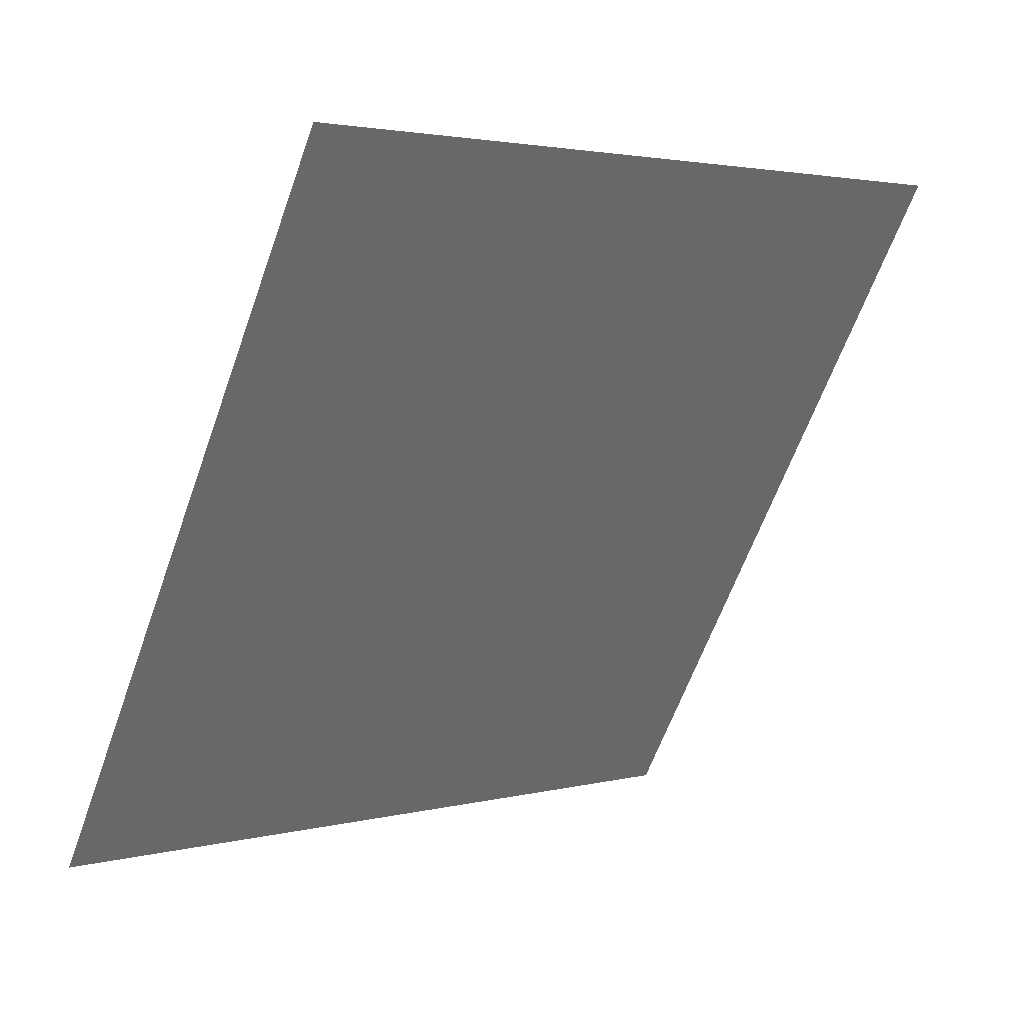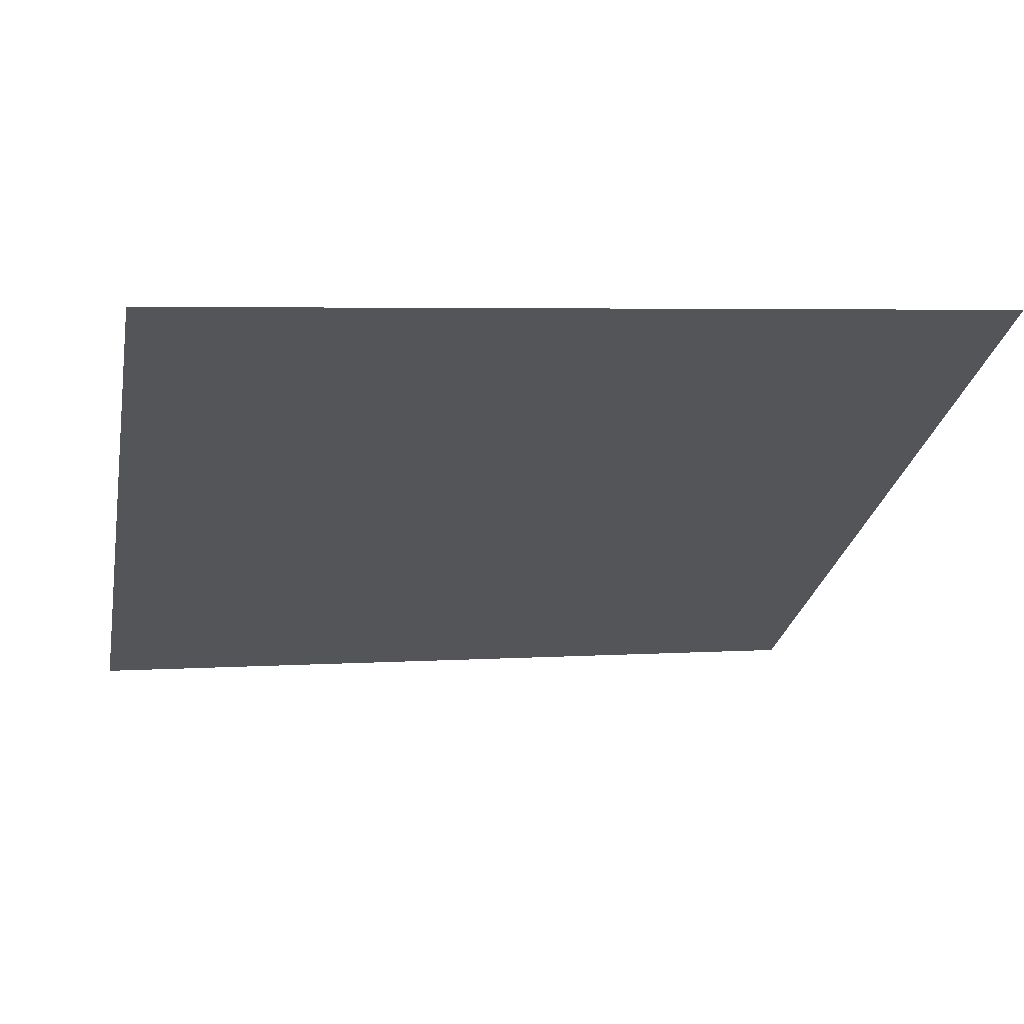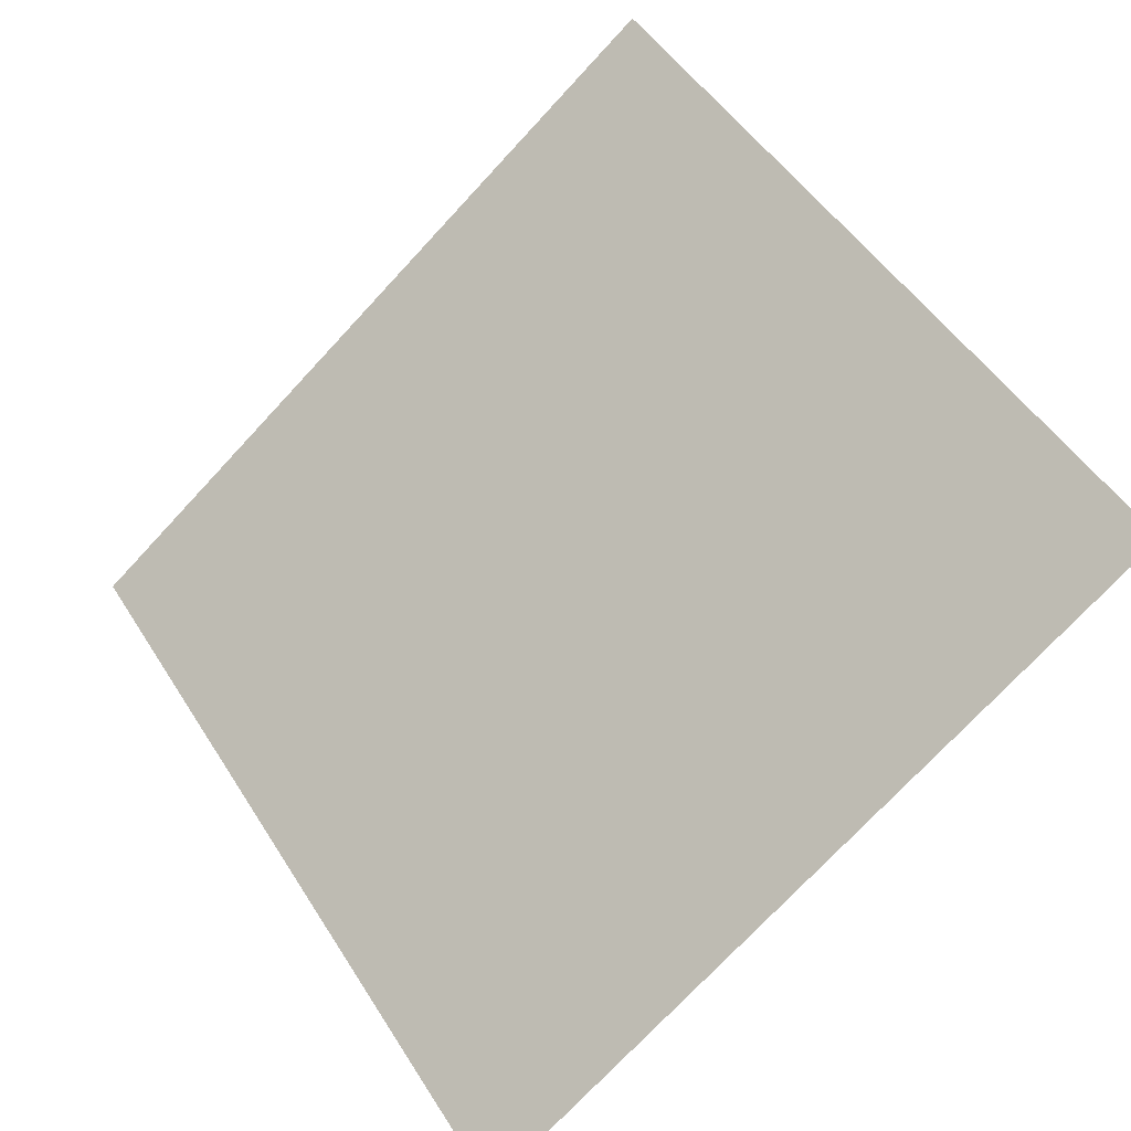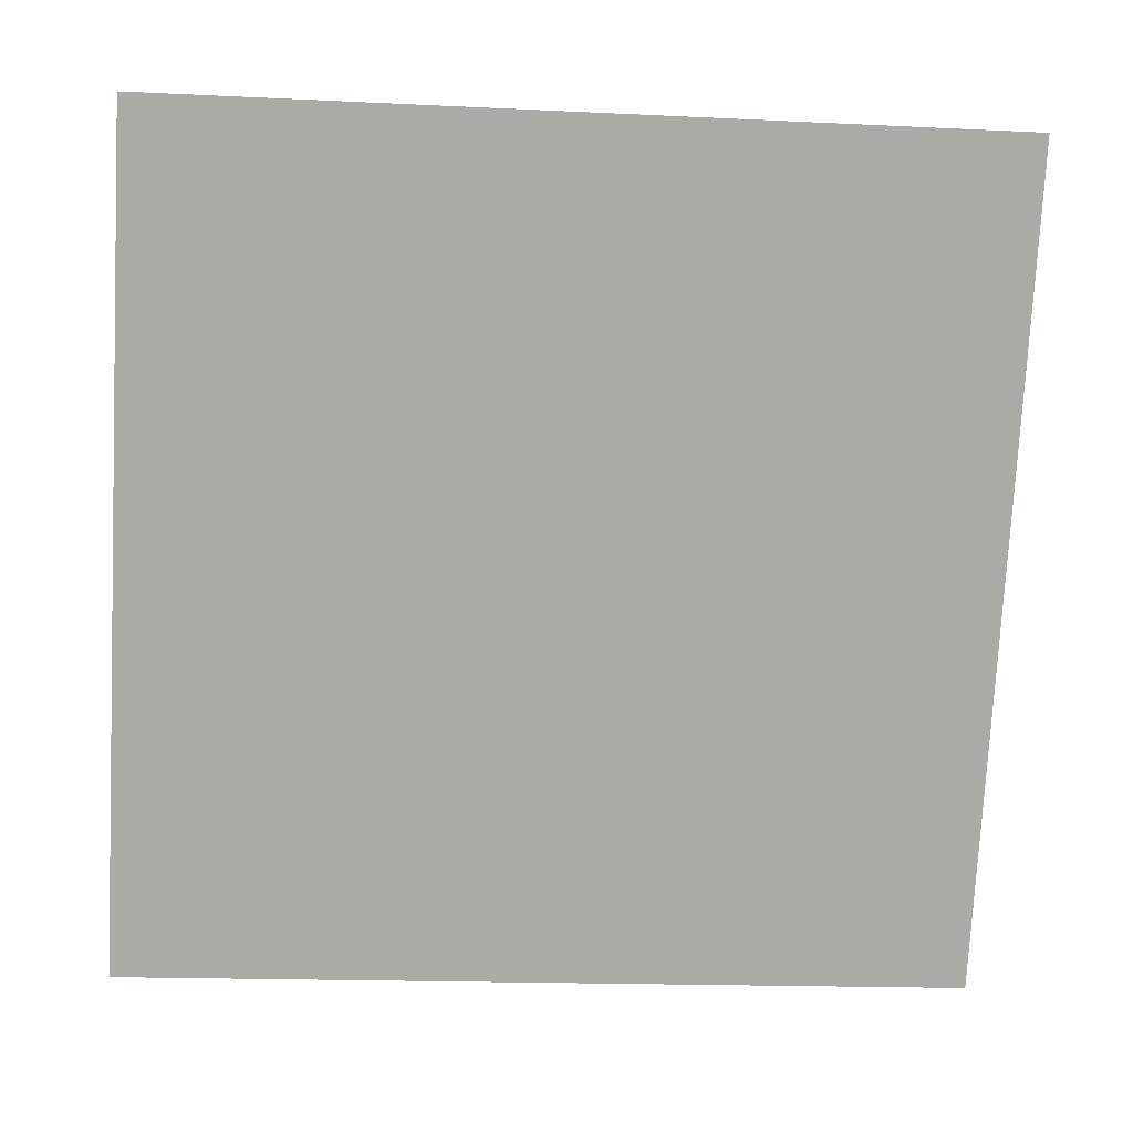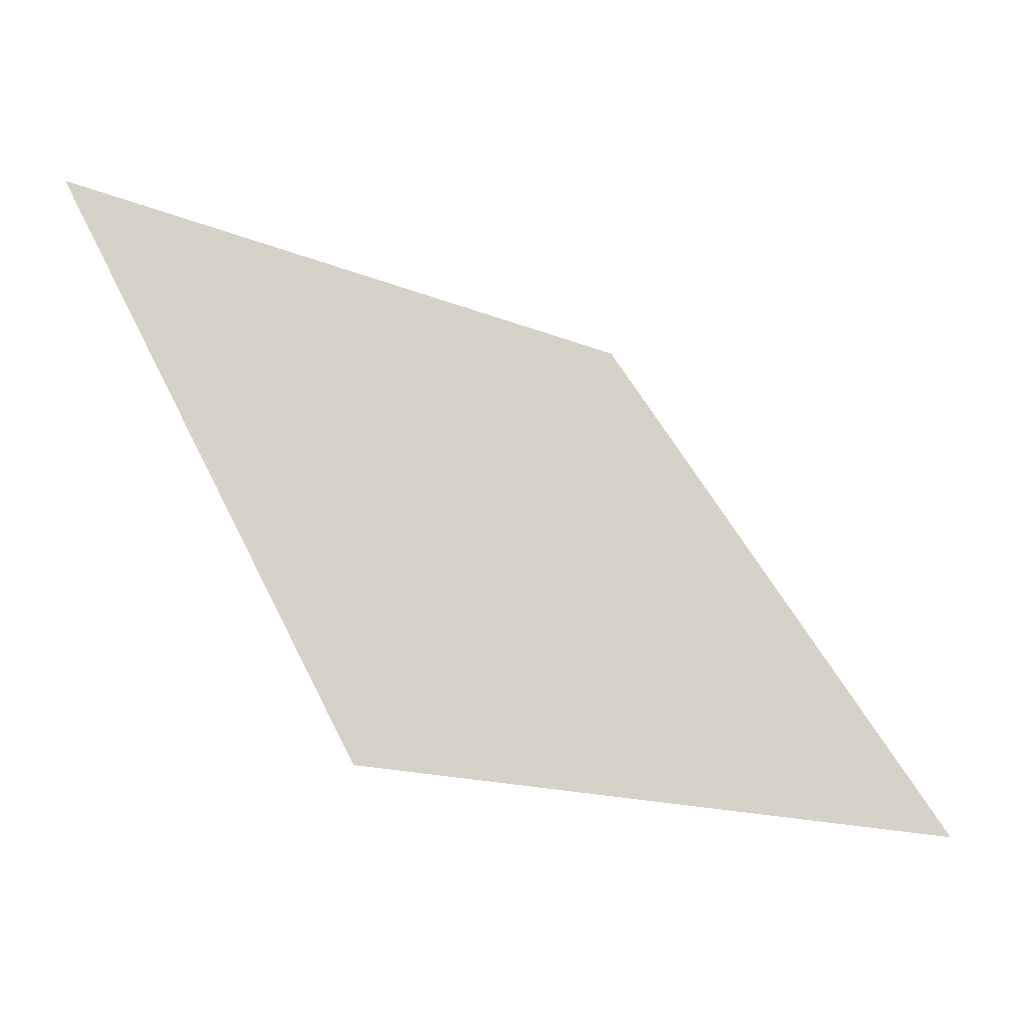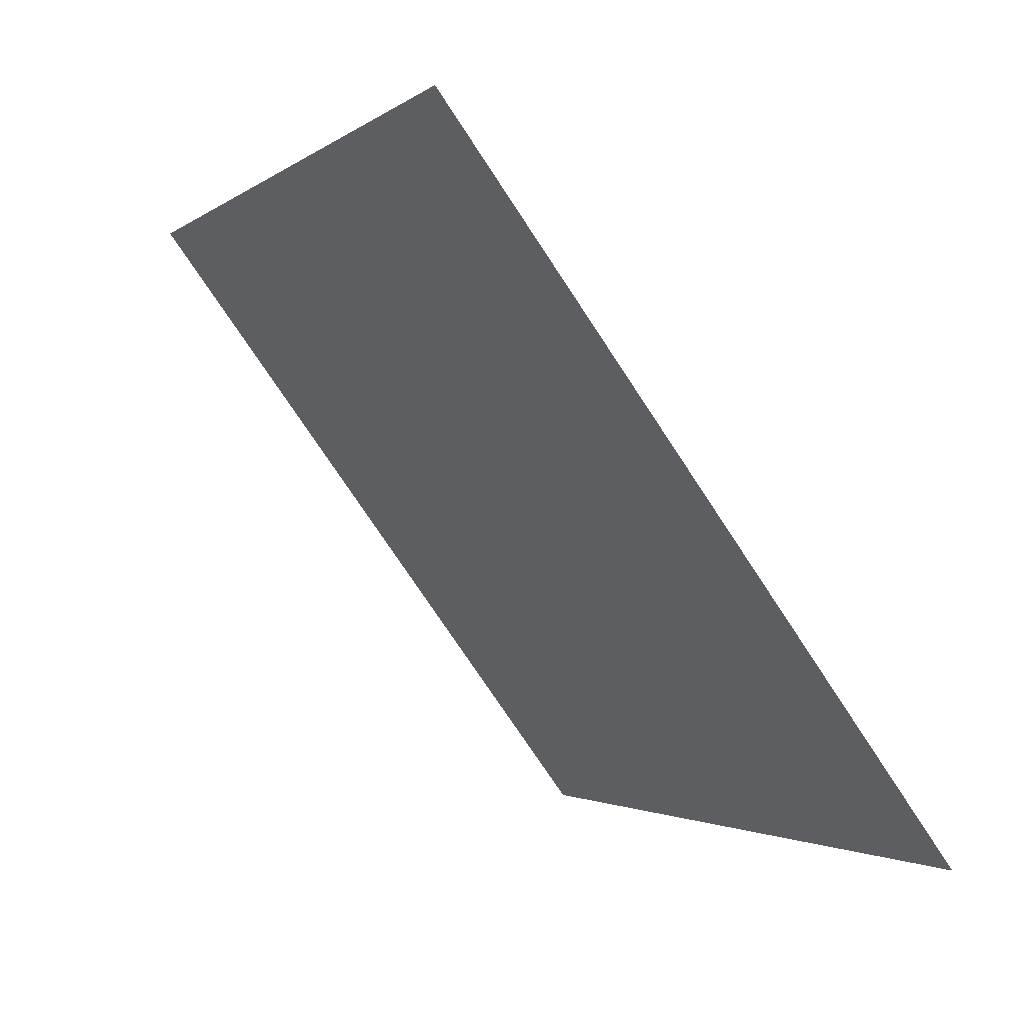
<metadata>
{"format":"obj","ext":"obj","renderer":"f3d","projection":"perspective","resolution":1024,"background":"white","views":[{"elev":-61.9,"azim":-109.3,"up":"+Y"},{"elev":10.9,"azim":-11.7,"up":"+Y"},{"elev":50.9,"azim":-120.5,"up":"+Y"},{"elev":-22.6,"azim":173.2,"up":"+Z"},{"elev":46.0,"azim":66.2,"up":"+Y"},{"elev":-1.5,"azim":-114.9,"up":"+Z"}]}
</metadata>
<code>
v 0.07826 0.7644 0.4801
v 0.07171 0.7646 0.4802
v 0.07182 0.7685 0.4855
v 0.07838 0.7683 0.4854
f 4 3 2 1

</code>
